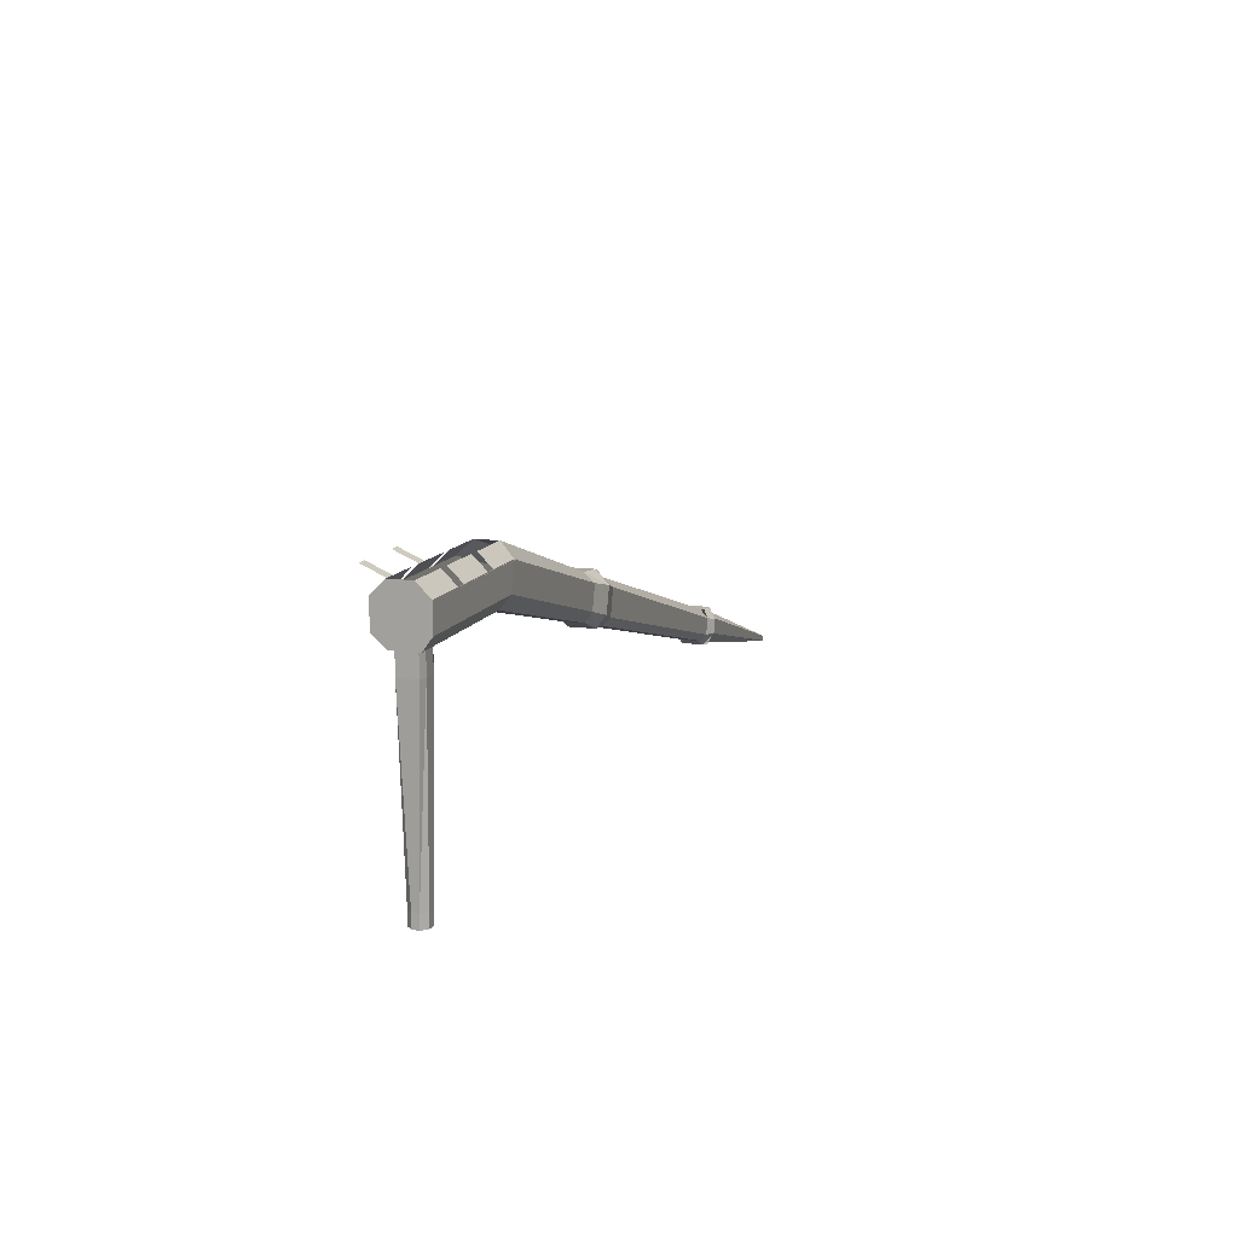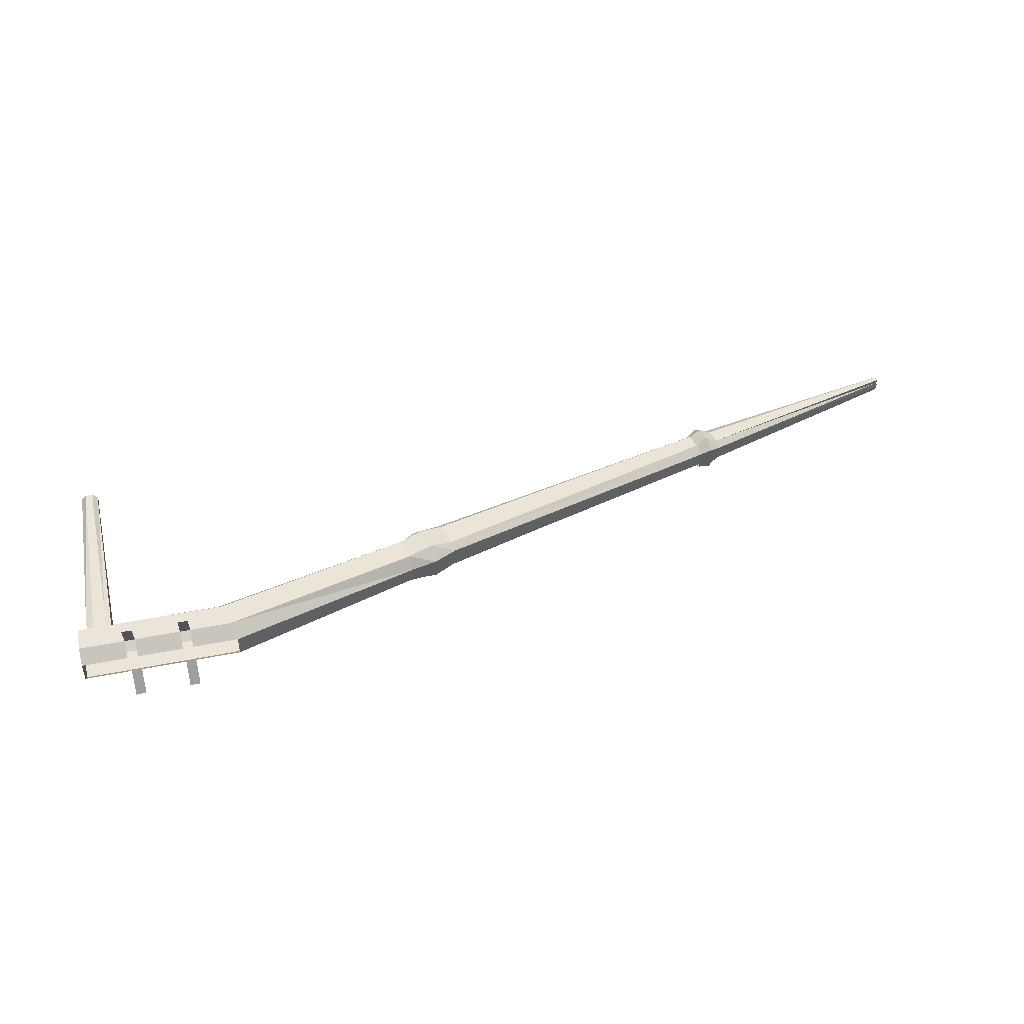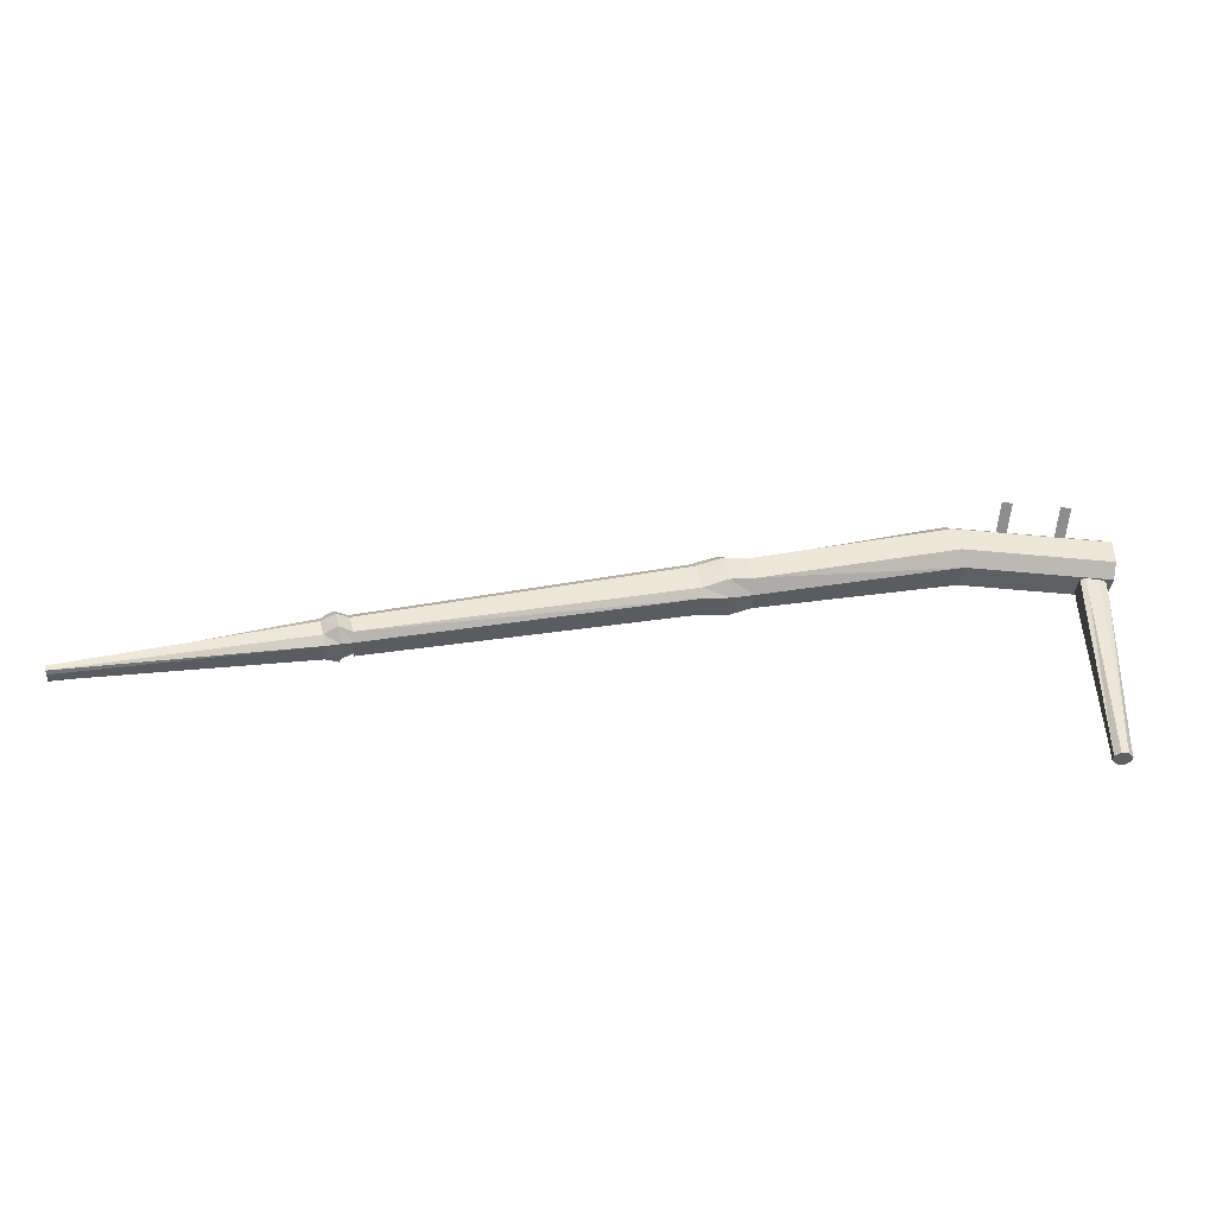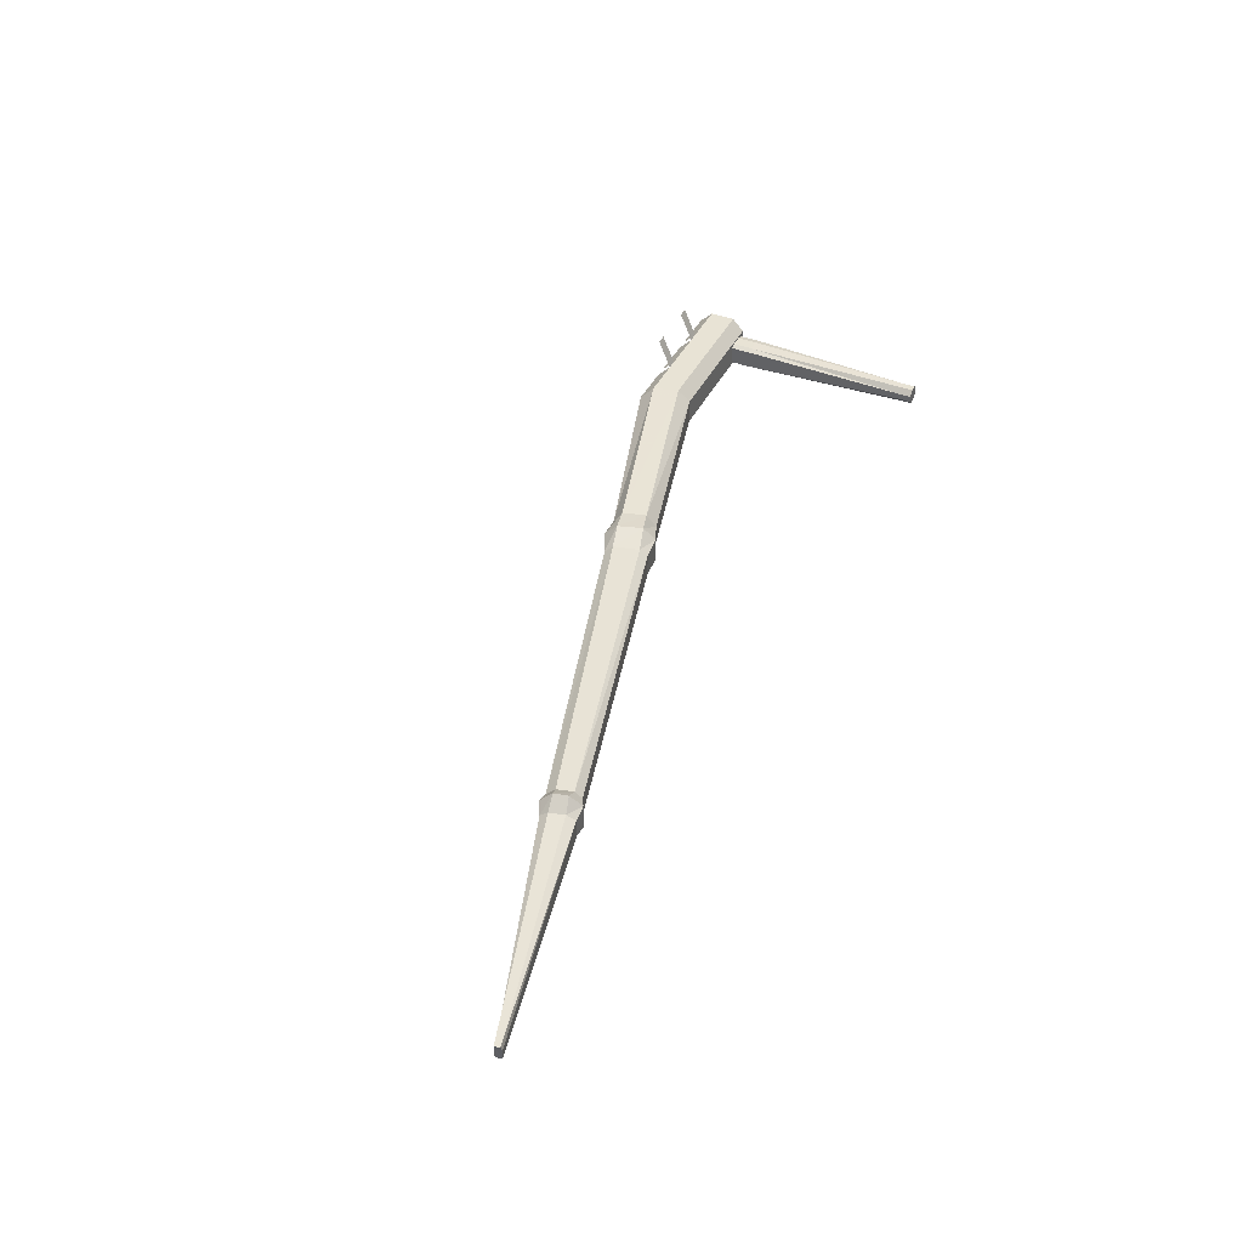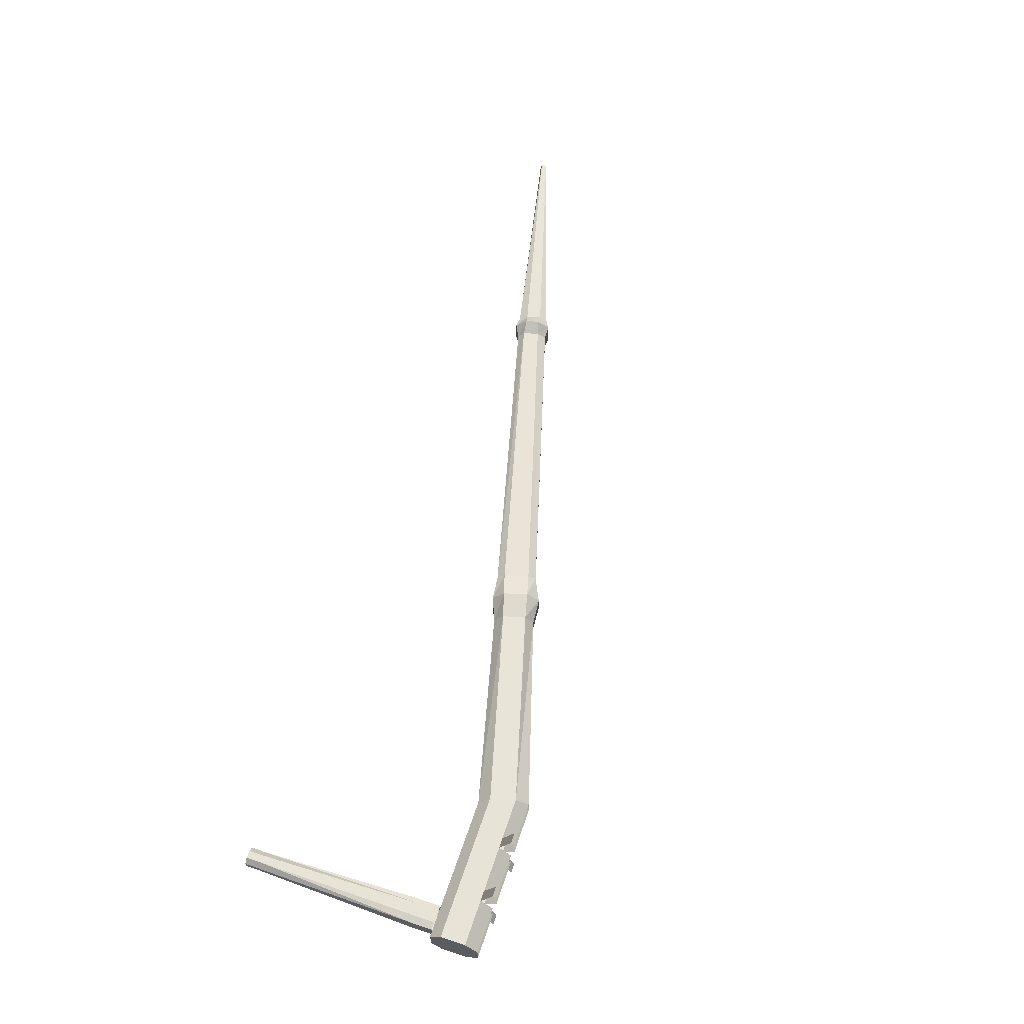
<metadata>
{"format":"obj","ext":"obj","renderer":"f3d","projection":"perspective","resolution":1024,"background":"white","views":[{"elev":12.2,"azim":107.9,"up":"+Y"},{"elev":45.5,"azim":167.1,"up":"+Z"},{"elev":-40.4,"azim":-7.0,"up":"+Y"},{"elev":41.3,"azim":-65.2,"up":"+Z"},{"elev":61.6,"azim":108.6,"up":"+Z"}]}
</metadata>
<code>
v 1.375 -0.5234 0.1562
v 1.422 -0.6953 0.1562
v 2.898 -0.2969 0.1875
v 2.852 -0.1094 0.1875
v 1.359 -0.4609 0.0625
v 1.172 -0.4766 0.09375
v 1.188 -0.5703 0.1875
v 1.242 -0.75 0.1875
v 1.438 -0.7656 0.0625
v 2.93 -0.3828 0.09375
v 3.164 -0.3828 0.09375
v 3.164 -0.2969 0.1875
v 3.164 -0.1094 0.1875
v 2.82 -0.01562 0.09375
v 1.359 -0.4609 -0.04688
v 1.172 -0.4766 -0.0625
v 0.9922 -0.5625 -0.04688
v 0.9922 -0.5625 0.09375
v 1.016 -0.6172 0.1406
v 1.062 -0.8047 0.1406
v 1.266 -0.8359 0.09375
v 1.438 -0.7656 -0.07812
v 2.93 -0.3828 -0.09375
v 3.164 -0.3828 -0.09375
v 3.242 -0.3828 -0.09375
v 3.242 -0.3828 0.09375
v 3.242 -0.2969 0.1875
v 3.242 -0.1094 0.1875
v 3.164 -0.01562 0.3984
v 3.242 -0.01562 0.3984
v 1.422 -0.6953 -0.125
v 2.898 -0.2969 -0.1562
v 3.164 -0.2969 -0.1562
v 3.242 -0.2969 -0.1562
v 3.586 -0.2969 -0.1562
v 3.586 -0.3828 -0.09375
v 3.586 -0.3828 0.09375
v 3.586 -0.2969 0.1875
v 3.586 -0.1094 0.1875
v 3.242 -0.01562 0.09375
v 3.586 -0.01562 0.09375
v 1.375 -0.5234 -0.125
v 2.852 -0.1094 -0.1562
v 3.164 -0.1094 -0.1562
v 3.242 -0.1094 -0.1562
v 3.586 -0.1094 -0.1562
v 3.664 -0.1094 -0.1562
v 3.664 -0.2969 -0.1562
v 3.664 -0.3828 -0.09375
v 3.664 -0.3828 0.09375
v 3.664 -0.2969 0.1875
v 3.664 -0.1094 0.1875
v 3.586 -0.01562 0.3984
v 3.664 -0.01562 0.3984
v 2.82 -0.01562 -0.0625
v 3.164 -0.01562 -0.0625
v -1.273 -1.289 0.1172
v -1.242 -1.406 0.1172
v -1.289 -1.227 0.0625
v -1.383 -1.227 0.09375
v -1.359 -1.312 0.1719
v -1.336 -1.414 0.1719
v -1.227 -1.453 0.0625
v 1.078 -0.8594 0.09375
v 1.266 -0.8359 -0.09375
v 1.242 -0.75 -0.1562
v 1.188 -0.5703 -0.1562
v 1.016 -0.6172 -0.125
v -1.273 -1.289 -0.1094
v -1.289 -1.227 -0.04688
v -1.227 -1.453 -0.07812
v 1.078 -0.8594 -0.07812
v 1.062 -0.8047 -0.125
v -1.242 -1.406 -0.1094
v -1.336 -1.414 -0.1406
v -1.359 -1.312 -0.1406
v -1.289 -1.227 -0.07812
v -1.383 -1.227 -0.09375
v -3.141 -1.82 0.04688
v -3.133 -1.859 0.04688
v -1.43 -1.438 0.1016
v -1.461 -1.328 0.1016
v -3.133 -1.82 0.01562
v -3.125 -1.867 0.01562
v -1.414 -1.5 0.0625
v -1.312 -1.5 0.09375
v -1.469 -1.273 0.0625
v -3.141 -1.82 -0.01562
v -3.133 -1.82 -0.0625
v -3.125 -1.859 -0.0625
v -3.125 -1.867 -0.04688
v -1.414 -1.5 -0.07812
v -1.312 -1.5 -0.09375
v -1.43 -1.438 -0.1094
v -1.461 -1.328 -0.1094
v -1.469 -1.273 -0.04688
v -1.383 -1.227 -0.0625
v -1.227 -1.453 -0.04688
v -1.312 -1.5 -0.0625
v 4.008 -0.1094 0.1875
v 4.008 -0.2969 0.1875
v 4.008 -0.3828 0.09375
v 4.008 -0.3828 -0.09375
v 4.008 -0.2969 -0.1562
v 4.008 -0.1094 -0.1562
v 4.008 -0.01562 -0.0625
v 4.008 -0.01562 0.09375
v 3.664 -0.01562 0.09375
v 3.664 -0.01562 -0.0625
v 3.164 -0.01562 -0.3516
v 3.242 -0.01562 -0.3516
v 3.164 -0.01562 0.09375
v 3.242 -0.01562 -0.0625
v 3.586 -0.01562 -0.0625
v 3.586 -0.01562 -0.3516
v 3.664 -0.01562 -0.3516
v 3.766 -0.5391 -0.05469
v 3.766 -0.5391 0.07812
v 3.766 -0.3906 0.07812
v 3.766 -0.3906 -0.05469
v 3.805 -0.5391 -0.07031
v 3.828 -1.797 -0.05469
v 3.789 -1.797 -0.01562
v 3.789 -1.797 0.03125
v 3.805 -0.5391 0.09375
v 3.805 -0.3906 0.09375
v 3.898 -0.5391 0.09375
v 3.898 -0.3906 0.09375
v 3.953 -0.5391 0.07812
v 3.953 -0.3906 0.07812
v 3.953 -0.5391 -0.05469
v 3.953 -0.3906 -0.05469
v 3.898 -0.5391 -0.07031
v 3.898 -0.3906 -0.07031
v 3.805 -0.3906 -0.07031
v 3.828 -1.797 0.07031
v 3.883 -1.797 0.07031
v 3.922 -1.797 0.03125
v 3.922 -1.797 -0.01562
v 3.883 -1.797 -0.05469
v 3.883 -1.891 -0.05469
v 3.828 -1.891 -0.05469
v 3.789 -1.891 -0.01562
v 3.789 -1.891 0.03125
v 3.828 -1.891 0.07031
v 3.883 -1.891 0.07031
v 3.922 -1.891 0.03125
v 3.922 -1.891 -0.01562
f 1 2 3
f 1 3 4
f 1 4 5
f 2 9 10
f 2 10 3
f 3 10 11
f 3 11 12
f 3 12 4
f 4 12 13
f 4 13 14
f 4 14 5
f 5 14 15
f 9 22 23
f 9 23 10
f 10 23 24
f 10 24 11
f 22 31 32
f 22 32 23
f 23 32 33
f 23 33 24
f 25 34 35
f 25 35 36
f 25 36 26
f 26 36 37
f 26 37 27
f 27 37 38
f 27 38 28
f 28 38 39
f 28 39 40
f 40 39 41
f 31 42 43
f 31 43 32
f 32 43 44
f 32 44 33
f 34 45 46
f 34 46 35
f 42 15 55
f 42 55 43
f 43 55 56
f 43 56 44
f 15 14 55
f 57 58 20
f 57 20 19
f 57 19 59
f 58 63 64
f 58 64 20
f 17 68 69
f 17 69 70
f 17 70 18
f 18 70 59
f 18 59 19
f 63 71 72
f 63 72 64
f 68 73 74
f 68 74 69
f 71 74 73
f 71 73 72
f 79 80 81
f 79 81 82
f 79 82 83
f 79 83 80
f 80 83 84
f 80 84 85
f 80 85 81
f 82 87 83
f 83 87 88
f 83 88 89
f 83 89 90
f 83 90 91
f 83 91 84
f 84 91 92
f 84 92 85
f 91 90 94
f 91 94 92
f 90 89 95
f 90 95 94
f 89 88 96
f 89 96 95
f 88 87 96
f 100 101 102
f 100 102 103
f 100 103 104
f 100 104 105
f 100 105 106
f 100 106 107
f 100 107 108
f 100 108 52
f 100 52 101
f 101 52 51
f 101 51 102
f 102 51 50
f 102 50 103
f 103 50 49
f 103 49 104
f 104 49 48
f 104 48 105
f 105 48 47
f 105 47 106
f 106 47 109
f 14 13 112
f 45 113 114
f 45 114 46
f 117 121 122
f 117 122 123
f 117 123 118
f 118 123 124
f 118 124 125
f 124 136 125
f 125 136 127
f 127 136 137
f 127 137 129
f 129 137 138
f 129 138 131
f 131 138 139
f 131 139 133
f 133 139 140
f 133 140 121
f 121 140 122
f 1 5 6
f 1 6 7
f 1 7 2
f 2 7 8
f 2 8 9
f 5 15 16
f 5 16 6
f 6 16 17
f 6 17 18
f 6 18 7
f 7 18 19
f 7 19 8
f 8 19 20
f 8 20 21
f 8 21 9
f 9 21 22
f 57 59 60
f 57 60 61
f 57 61 58
f 58 61 62
f 58 62 63
f 20 64 21
f 21 64 65
f 21 65 22
f 22 65 31
f 31 65 66
f 31 66 42
f 42 66 67
f 42 67 15
f 15 67 16
f 16 67 68
f 16 68 17
f 64 72 65
f 65 72 66
f 66 72 73
f 66 73 67
f 67 73 68
f 69 74 75
f 69 75 76
f 69 76 77
f 77 76 78
f 77 78 59
f 59 78 60
f 81 85 86
f 81 86 62
f 81 62 82
f 82 62 61
f 82 61 87
f 85 92 93
f 85 93 86
f 92 94 75
f 92 75 93
f 94 95 76
f 94 76 75
f 95 96 97
f 95 97 76
f 96 87 60
f 96 60 97
f 87 61 60
f 74 98 99
f 74 99 75
f 98 63 86
f 98 86 99
f 63 62 86
f 11 24 25
f 11 25 26
f 11 26 12
f 12 26 27
f 12 27 13
f 13 27 28
f 13 28 29
f 29 28 30
f 24 33 34
f 24 34 25
f 33 44 45
f 33 45 34
f 35 46 47
f 35 47 48
f 35 48 36
f 36 48 49
f 36 49 37
f 37 49 50
f 37 50 38
f 38 50 51
f 38 51 39
f 39 51 52
f 39 52 53
f 53 52 54
f 44 110 111
f 44 111 45
f 46 115 116
f 46 116 47
f 117 118 119
f 117 119 120
f 117 120 121
f 118 125 126
f 118 126 119
f 125 127 128
f 125 128 126
f 127 129 130
f 127 130 128
f 129 131 132
f 129 132 130
f 131 133 134
f 131 134 132
f 133 121 135
f 133 135 134
f 121 120 135
f 122 140 141
f 122 141 142
f 122 142 123
f 123 142 143
f 123 143 124
f 124 143 144
f 124 144 136
f 136 144 145
f 136 145 137
f 137 145 146
f 137 146 138
f 138 146 147
f 138 147 139
f 139 147 148
f 139 148 140
f 140 148 141
f 141 148 144
f 141 144 142
f 142 144 143
f 144 148 147
f 144 147 146
f 144 146 145

</code>
